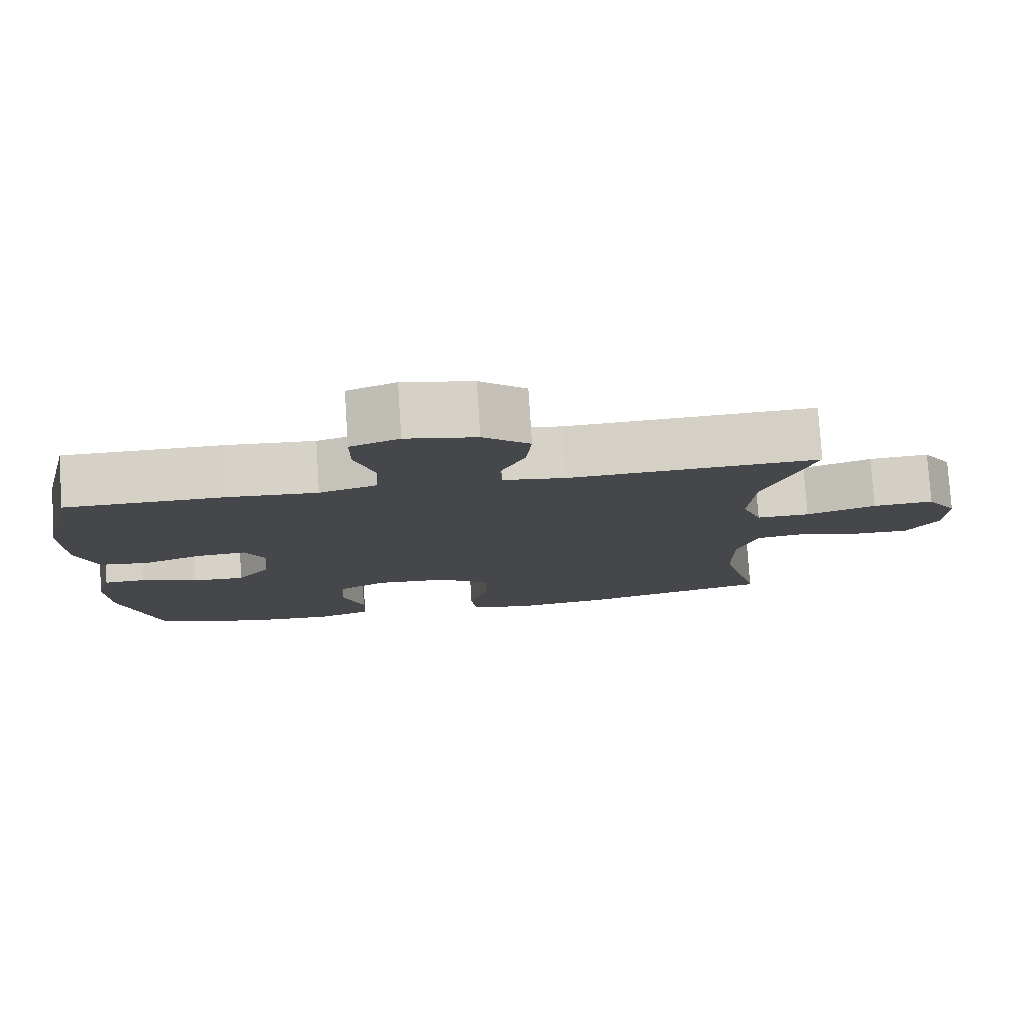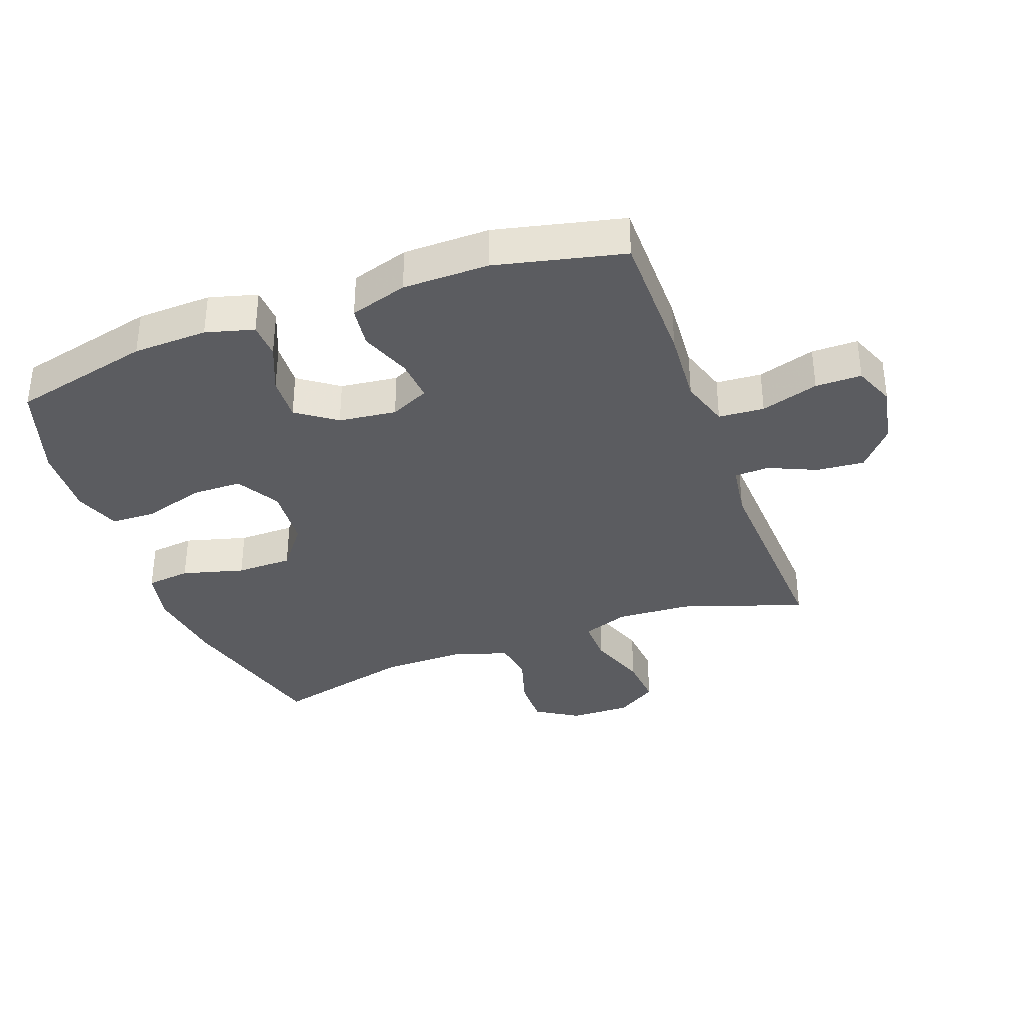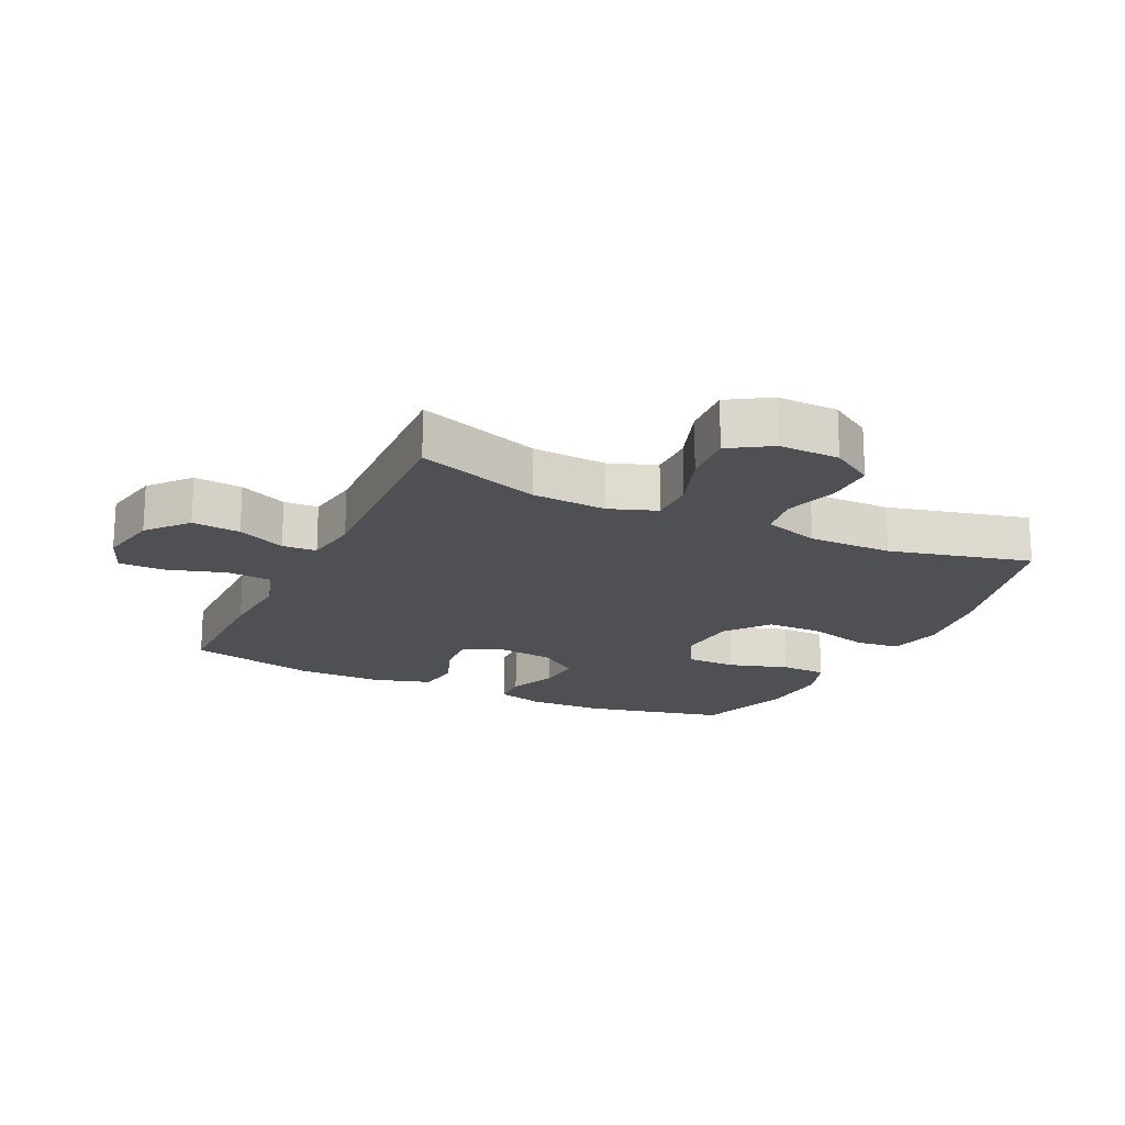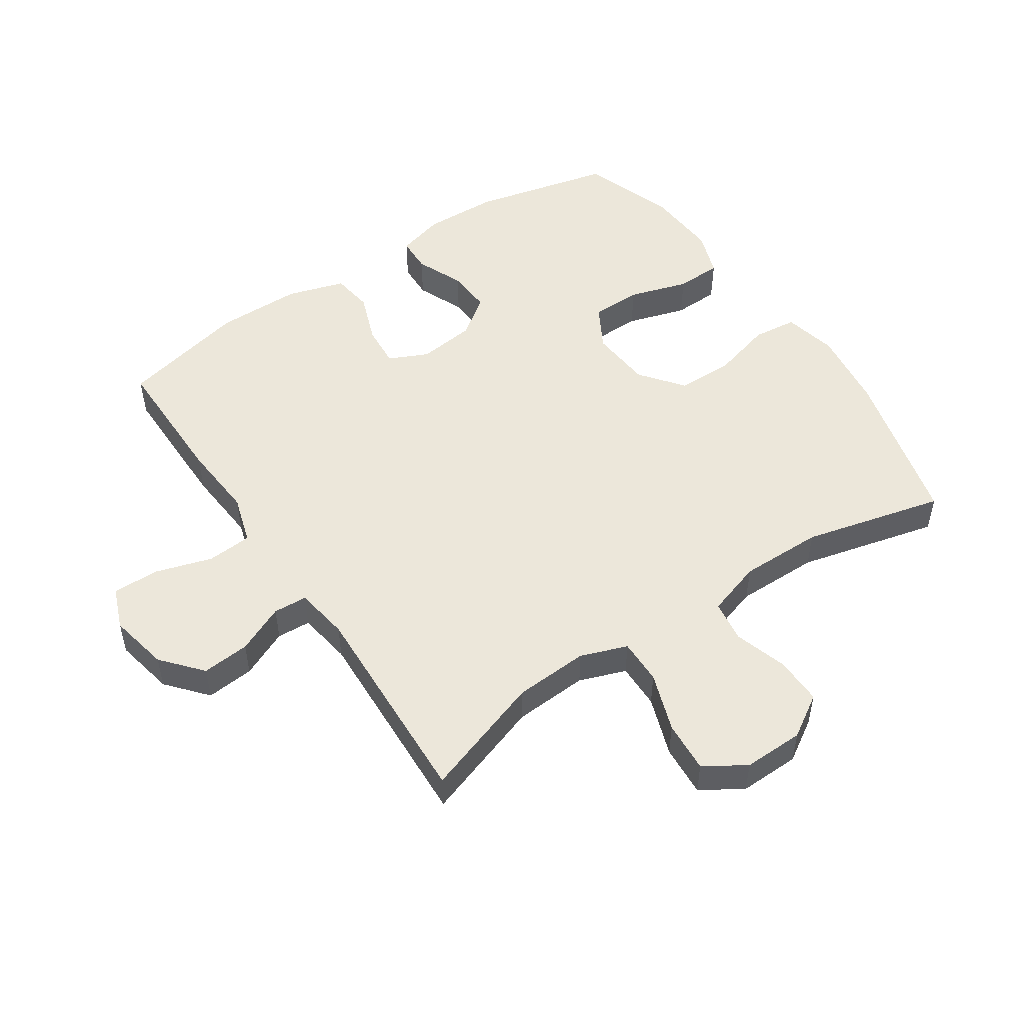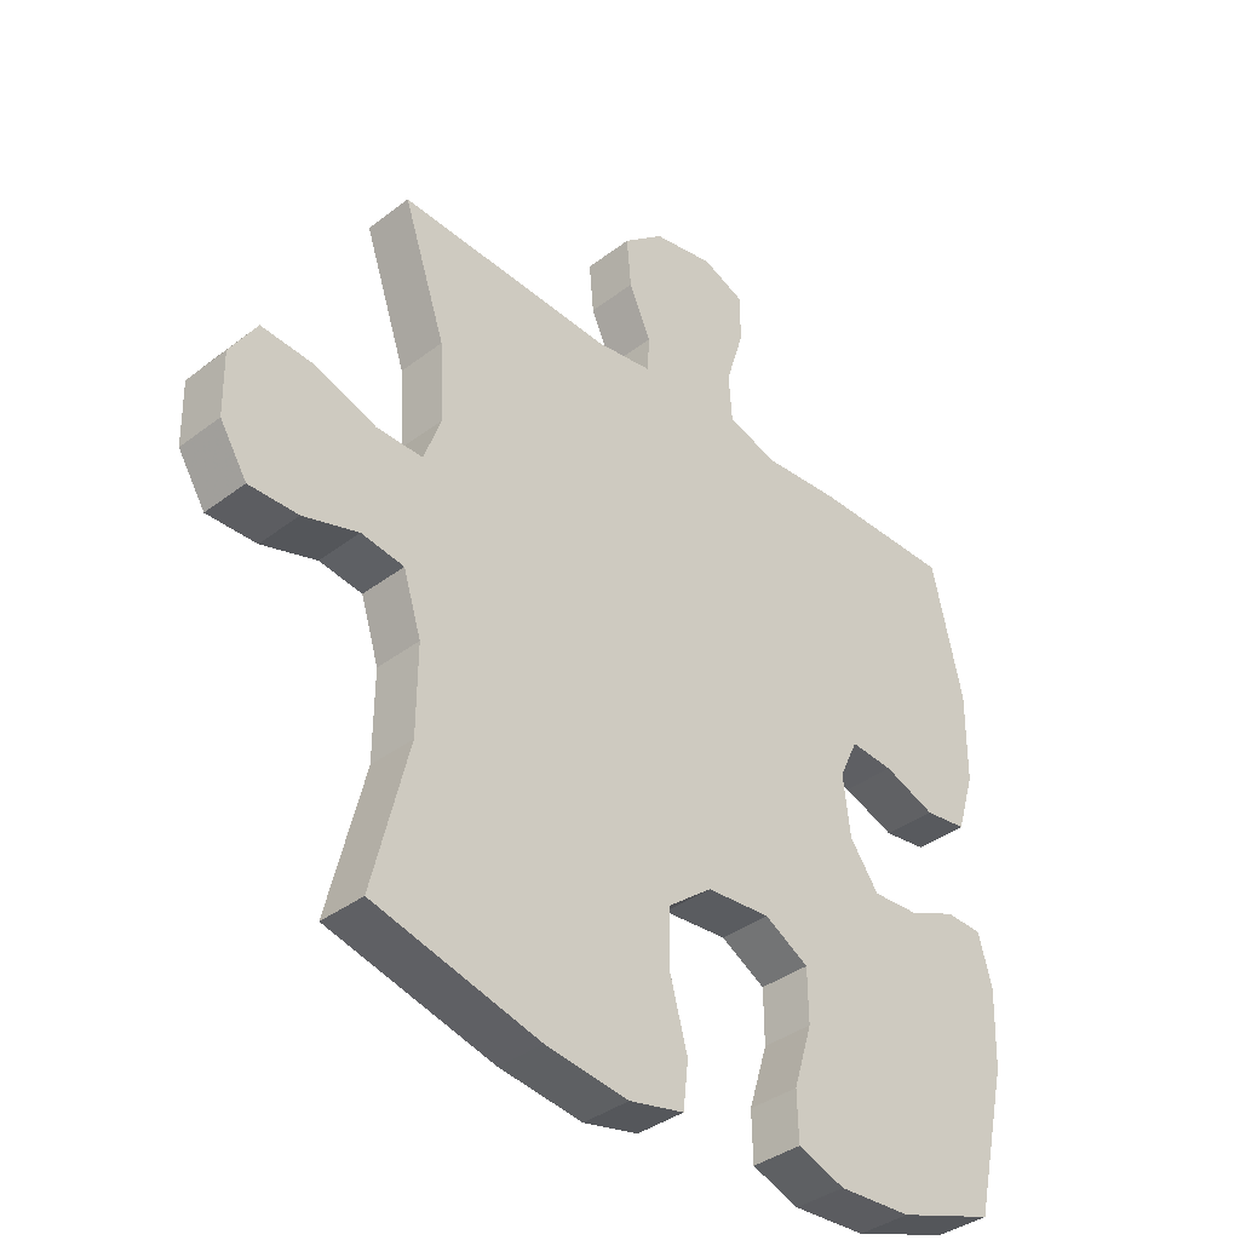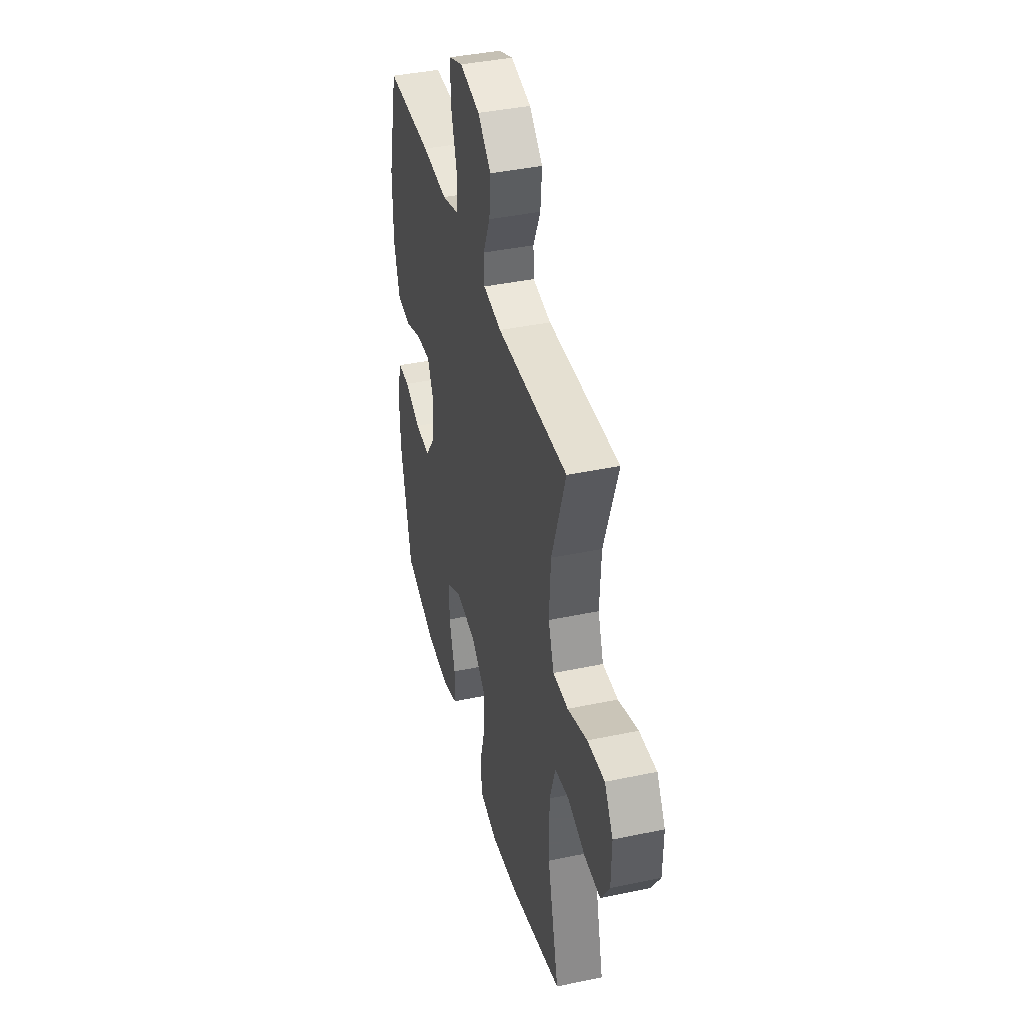
<metadata>
{"format":"obj","ext":"obj","renderer":"f3d","projection":"perspective","resolution":1024,"background":"white","views":[{"elev":78.9,"azim":-3.7,"up":"+Z"},{"elev":-35.3,"azim":-69.7,"up":"+Y"},{"elev":-18.8,"azim":64.5,"up":"+Y"},{"elev":50.9,"azim":56.1,"up":"+Y"},{"elev":-37.7,"azim":134.2,"up":"+Z"},{"elev":40.4,"azim":75.5,"up":"+Z"}]}
</metadata>
<code>
v -0.5 0.07 0.5
v -0.283 0.07 0.5
v -0.163 0.07 0.491
v -0.085 0.07 0.515
v -0.08 0.07 0.587
v -0.108 0.07 0.678
v -0.108 0.07 0.751
v -0.042 0.07 0.777
v 0.053 0.07 0.758
v 0.116 0.07 0.704
v 0.109 0.07 0.628
v 0.075 0.07 0.552
v 0.078 0.07 0.498
v 0.164 0.07 0.485
v 0.5 0.07 0.5
v 0.434 0.07 0.306
v 0.427 0.07 0.188
v 0.454 0.07 0.114
v 0.526 0.07 0.115
v 0.62 0.07 0.148
v 0.702 0.07 0.154
v 0.743 0.07 0.089
v 0.741 0.07 -0.007
v 0.699 0.07 -0.074
v 0.623 0.07 -0.073
v 0.538 0.07 -0.047
v 0.472 0.07 -0.057
v 0.444 0.07 -0.145
v 0.445 0.07 -0.277
v 0.5 0.07 -0.5
v 0.244 0.07 -0.566
v 0.115 0.07 -0.583
v 0.03 0.07 -0.564
v 0.022 0.07 -0.494
v 0.049 0.07 -0.396
v 0.048 0.07 -0.307
v -0.02 0.07 -0.254
v -0.119 0.07 -0.246
v -0.188 0.07 -0.285
v -0.189 0.07 -0.365
v -0.16 0.07 -0.459
v -0.162 0.07 -0.532
v -0.235 0.07 -0.558
v -0.349 0.07 -0.551
v -0.5 0.07 -0.5
v -0.552 0.07 -0.278
v -0.556 0.07 -0.16
v -0.535 0.07 -0.084
v -0.478 0.07 -0.082
v -0.402 0.07 -0.114
v -0.331 0.07 -0.118
v -0.286 0.07 -0.056
v -0.275 0.07 0.035
v -0.304 0.07 0.097
v -0.371 0.07 0.092
v -0.452 0.07 0.062
v -0.518 0.07 0.071
v -0.546 0.07 0.162
v -0.547 0.07 0.298
v -0.5 0 0.5
v -0.283 0 0.5
v -0.163 0 0.491
v -0.085 0 0.515
v -0.08 0 0.587
v -0.108 0 0.678
v -0.108 0 0.751
v -0.042 0 0.777
v 0.053 0 0.758
v 0.116 0 0.704
v 0.109 0 0.628
v 0.075 0 0.552
v 0.078 0 0.498
v 0.164 0 0.485
v 0.5 0 0.5
v 0.434 0 0.306
v 0.427 0 0.188
v 0.454 0 0.114
v 0.526 0 0.115
v 0.62 0 0.148
v 0.702 0 0.154
v 0.743 0 0.089
v 0.741 0 -0.007
v 0.699 0 -0.074
v 0.623 0 -0.073
v 0.538 0 -0.047
v 0.472 0 -0.057
v 0.444 0 -0.145
v 0.445 0 -0.277
v 0.5 0 -0.5
v 0.244 0 -0.566
v 0.115 0 -0.583
v 0.03 0 -0.564
v 0.022 0 -0.494
v 0.049 0 -0.396
v 0.048 0 -0.307
v -0.02 0 -0.254
v -0.119 0 -0.246
v -0.188 0 -0.285
v -0.189 0 -0.365
v -0.16 0 -0.459
v -0.162 0 -0.532
v -0.235 0 -0.558
v -0.349 0 -0.551
v -0.5 0 -0.5
v -0.552 0 -0.278
v -0.556 0 -0.16
v -0.535 0 -0.084
v -0.478 0 -0.082
v -0.402 0 -0.114
v -0.331 0 -0.118
v -0.286 0 -0.056
v -0.275 0 0.035
v -0.304 0 0.097
v -0.371 0 0.092
v -0.452 0 0.062
v -0.518 0 0.071
v -0.546 0 0.162
v -0.547 0 0.298
f 55 56 57 58
f 54 55 58 59
f 47 48 49 50
f 47 50 51
f 46 47 51
f 45 46 51
f 44 45 51 52
f 40 41 42 43
f 39 40 43 44
f 32 33 34 35
f 32 35 36
f 29 30 31 32
f 28 29 32 36
f 27 28 36 37
f 23 24 25 26
f 23 26 27
f 22 23 27
f 19 20 21 22
f 18 19 22 27
f 17 18 27 37
f 14 15 16
f 13 14 16 17
f 9 10 11 12
f 9 12 13
f 8 9 13
f 5 6 7 8
f 4 5 8 13
f 3 4 13 17
f 54 59 1 2
f 53 54 2 3
f 52 53 3 17
f 39 44 52
f 38 39 52 17
f 17 37 38
f 117 116 115 114
f 118 117 114 113
f 109 108 107 106
f 110 109 106
f 110 106 105
f 110 105 104
f 111 110 104 103
f 102 101 100 99
f 103 102 99 98
f 94 93 92 91
f 95 94 91
f 91 90 89 88
f 95 91 88 87
f 96 95 87 86
f 85 84 83 82
f 86 85 82
f 86 82 81
f 81 80 79 78
f 86 81 78 77
f 96 86 77 76
f 75 74 73
f 76 75 73 72
f 71 70 69 68
f 72 71 68
f 72 68 67
f 67 66 65 64
f 72 67 64 63
f 76 72 63 62
f 61 60 118 113
f 62 61 113 112
f 76 62 112 111
f 111 103 98
f 76 111 98 97
f 97 96 76
f 1 60 61 2
f 2 61 62 3
f 3 62 63 4
f 4 63 64 5
f 5 64 65 6
f 6 65 66 7
f 7 66 67 8
f 8 67 68 9
f 9 68 69 10
f 10 69 70 11
f 11 70 71 12
f 12 71 72 13
f 13 72 73 14
f 14 73 74 15
f 15 74 75 16
f 16 75 76 17
f 17 76 77 18
f 18 77 78 19
f 19 78 79 20
f 20 79 80 21
f 21 80 81 22
f 22 81 82 23
f 23 82 83 24
f 24 83 84 25
f 25 84 85 26
f 26 85 86 27
f 27 86 87 28
f 28 87 88 29
f 29 88 89 30
f 30 89 90 31
f 31 90 91 32
f 32 91 92 33
f 33 92 93 34
f 34 93 94 35
f 35 94 95 36
f 36 95 96 37
f 37 96 97 38
f 38 97 98 39
f 39 98 99 40
f 40 99 100 41
f 41 100 101 42
f 42 101 102 43
f 43 102 103 44
f 44 103 104 45
f 45 104 105 46
f 46 105 106 47
f 47 106 107 48
f 48 107 108 49
f 49 108 109 50
f 50 109 110 51
f 51 110 111 52
f 52 111 112 53
f 53 112 113 54
f 54 113 114 55
f 55 114 115 56
f 56 115 116 57
f 57 116 117 58
f 58 117 118 59
f 59 118 60 1

</code>
